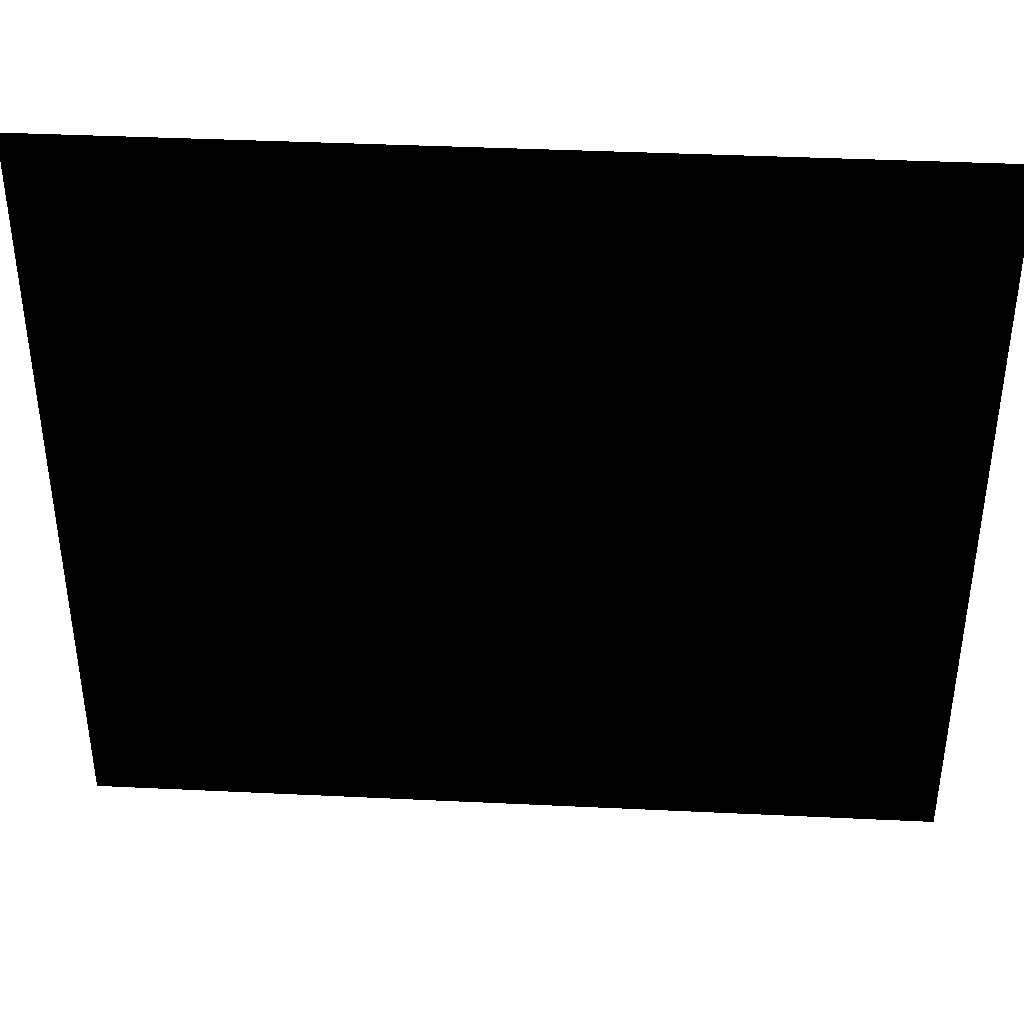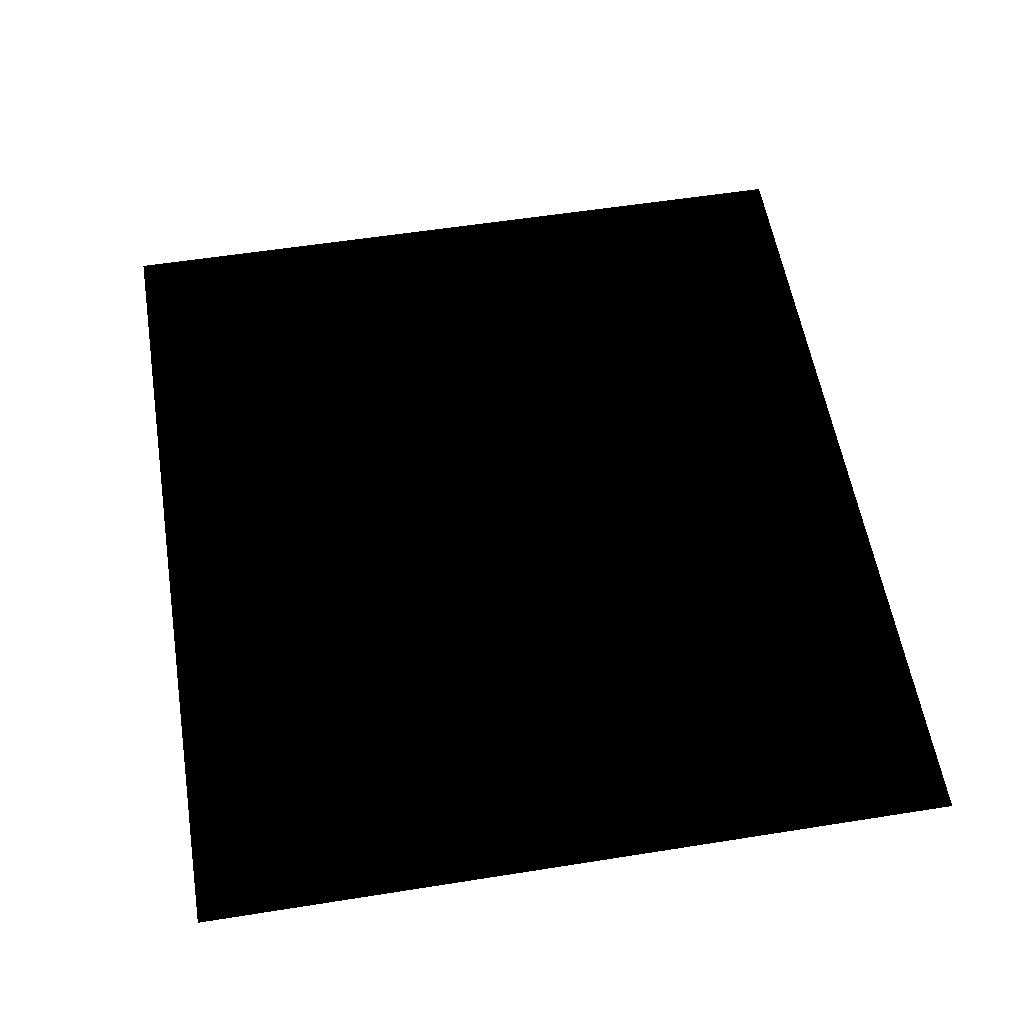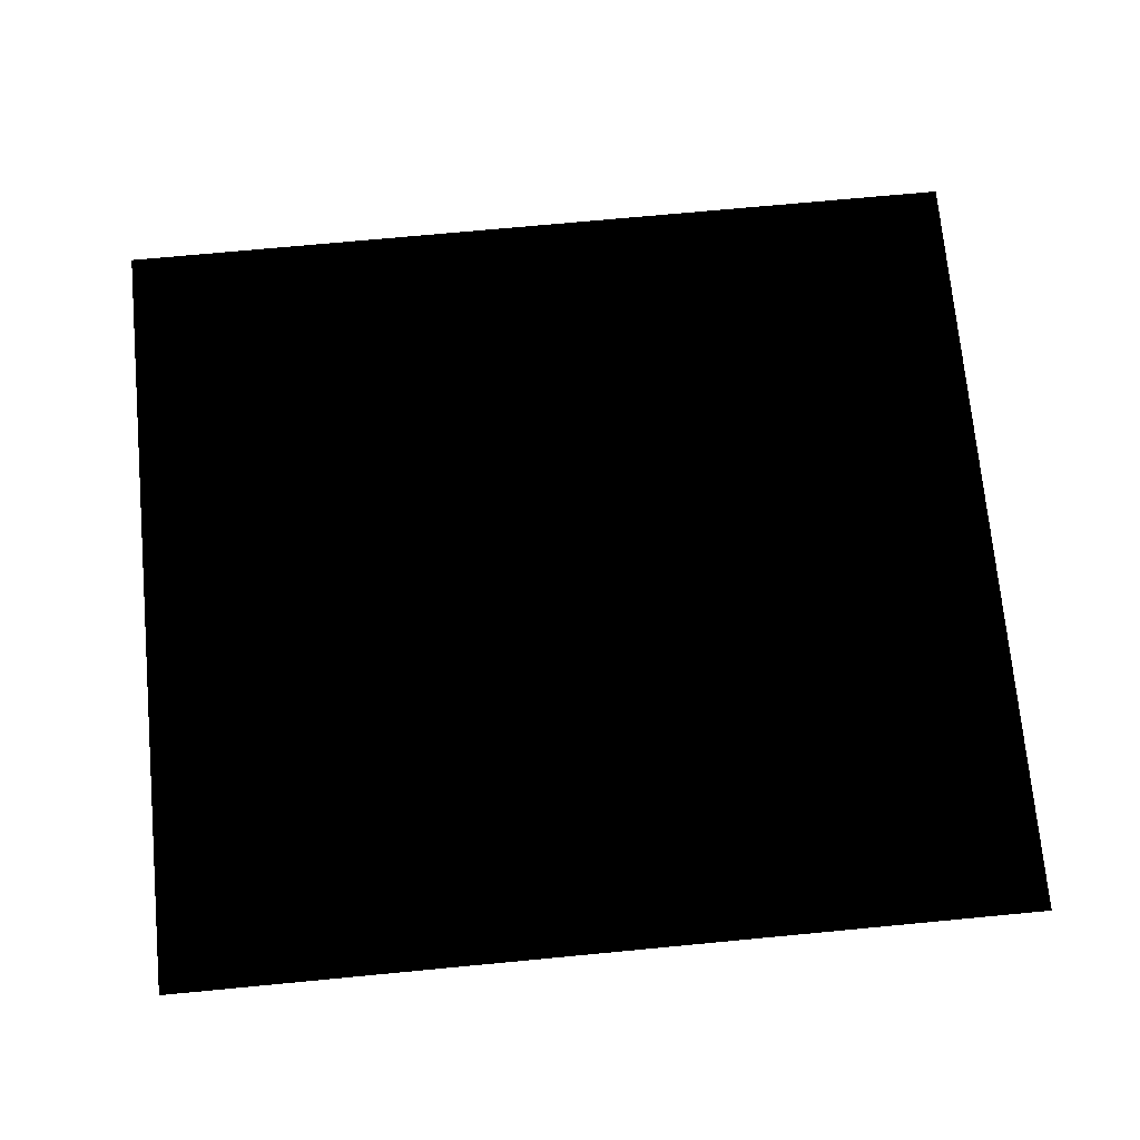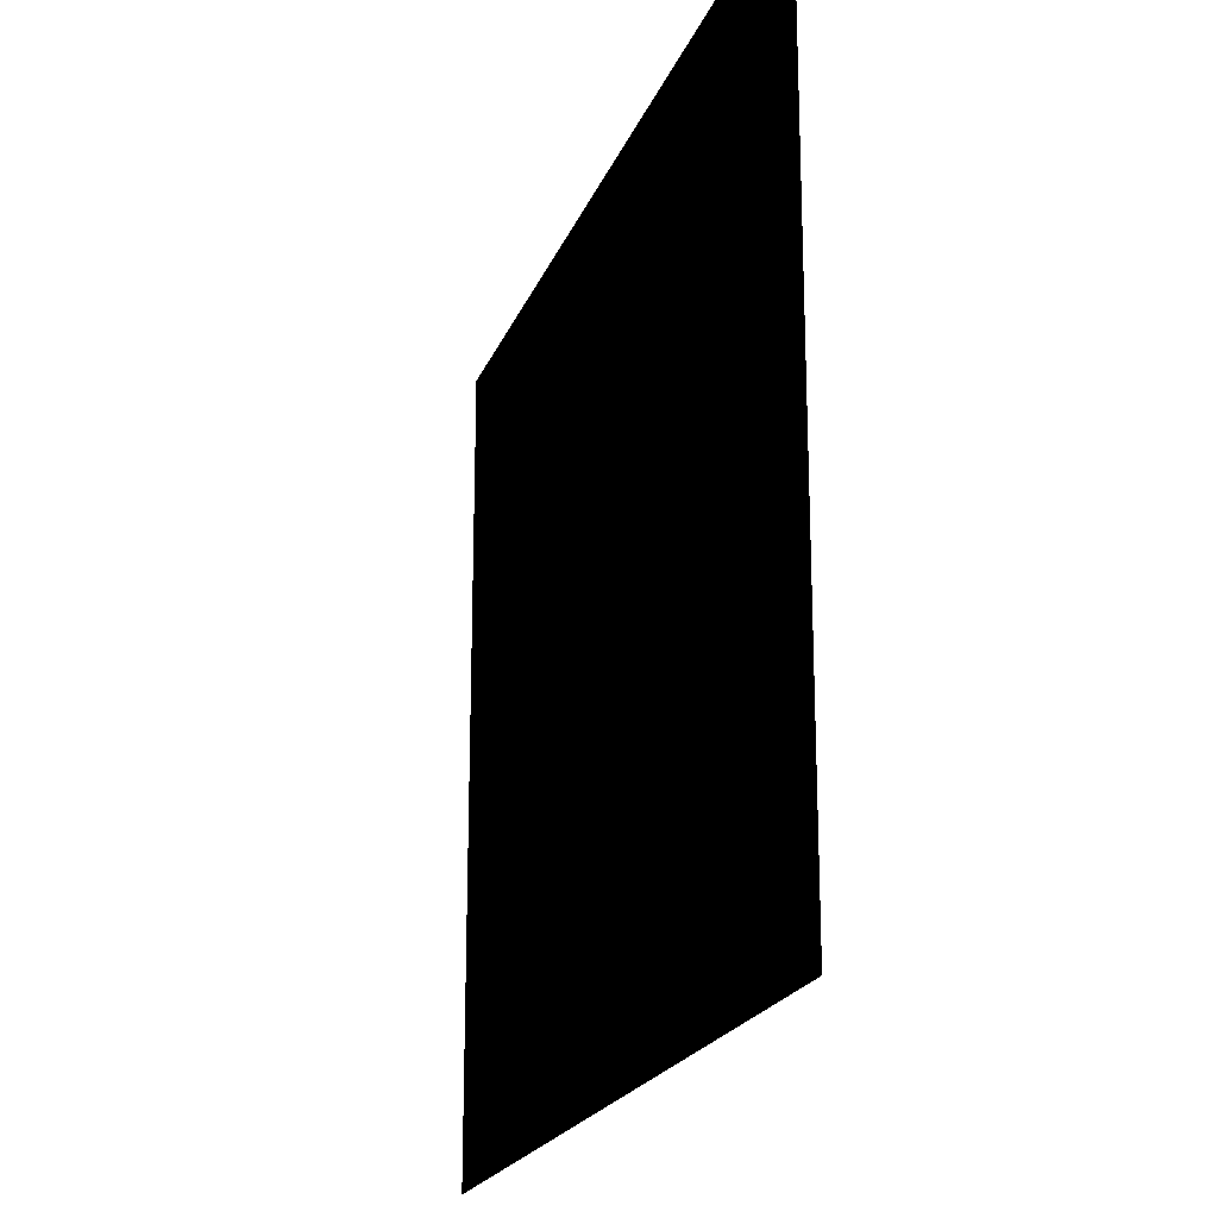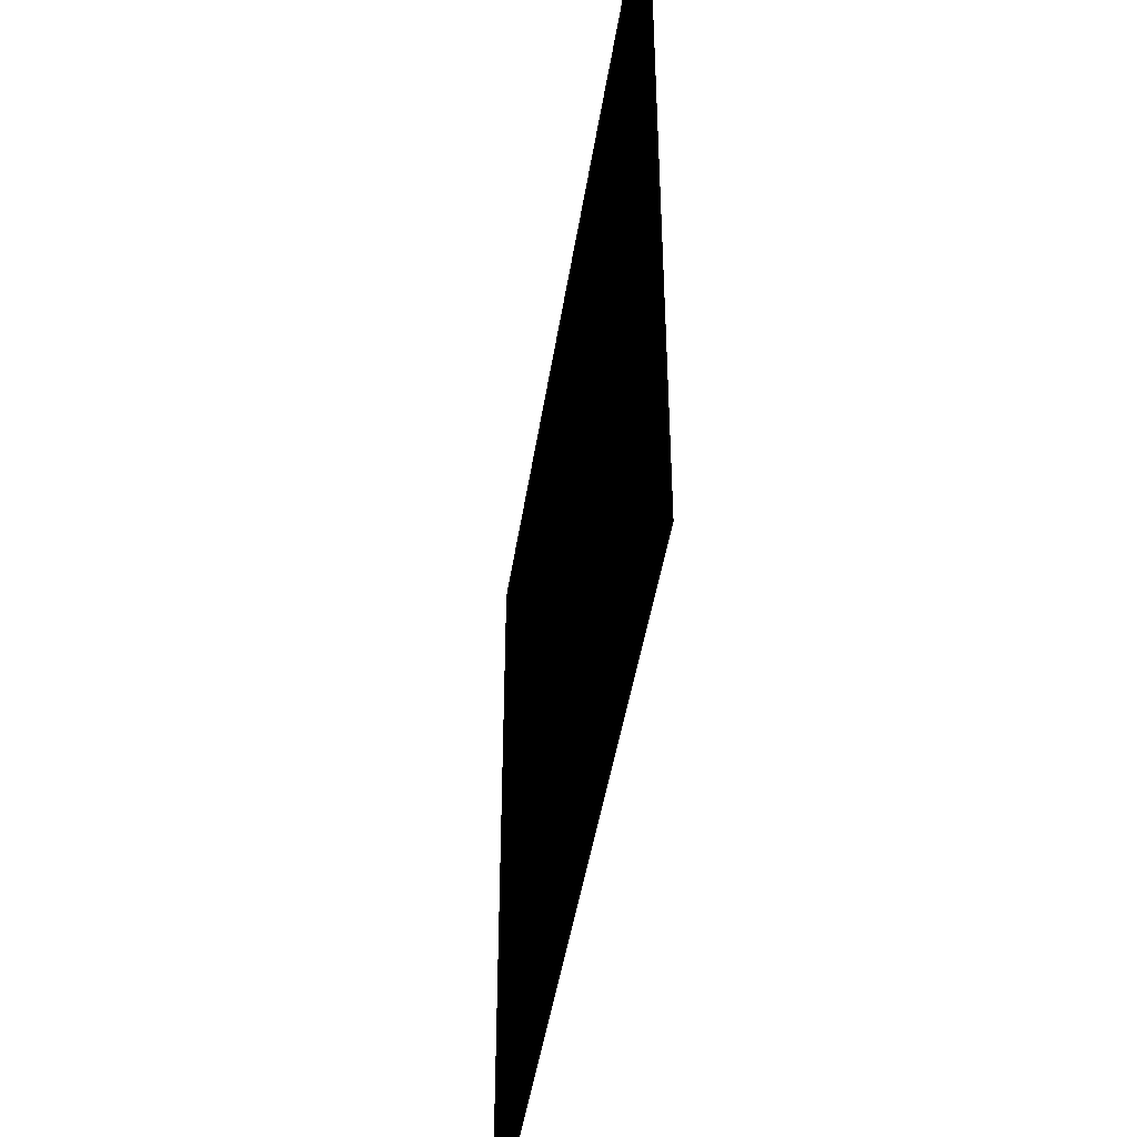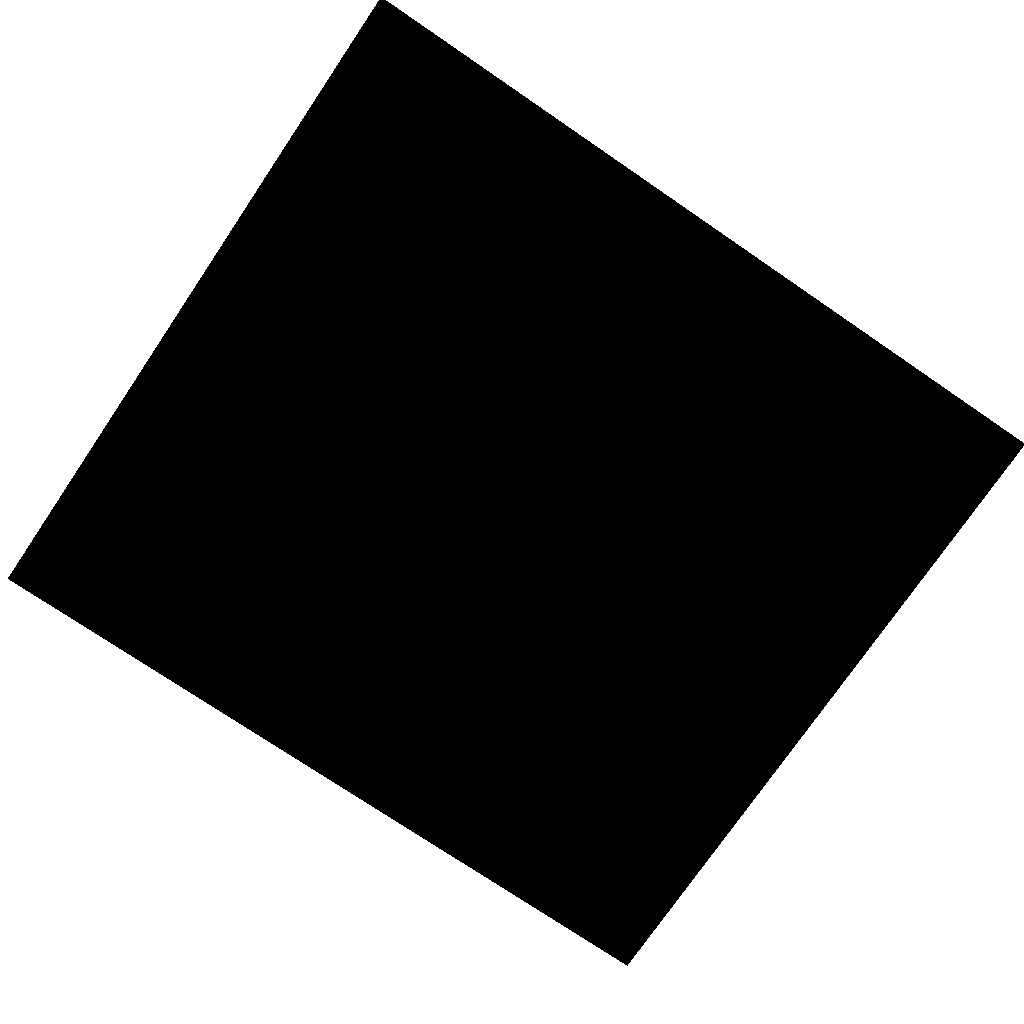
<metadata>
{"format":"obj","ext":"obj","renderer":"f3d","projection":"perspective","resolution":1024,"background":"white","views":[{"elev":39.3,"azim":3.4,"up":"+Y"},{"elev":56.7,"azim":80.6,"up":"+Z"},{"elev":72.2,"azim":-5.4,"up":"+Z"},{"elev":-20.5,"azim":-107.2,"up":"+Y"},{"elev":-45.2,"azim":81.3,"up":"+Y"},{"elev":-75.4,"azim":145.8,"up":"+Z"}]}
</metadata>
<code>
g Lev9_WallTopPart_width7.78_almostNearStairs
v 3.576e-07 4.22 -3.576e-07
v -1.111 4.22 -3.576e-07
v -1.111 3 -3.576e-07
v 3.576e-07 3 -3.576e-07
v -2.222 3 -3.576e-07
v -2.222 4.22 -3.576e-07
v -3.333 3 -3.576e-07
v -3.333 4.22 -3.576e-07
v -4.444 3 -3.576e-07
v -4.444 4.22 -3.576e-07
v -5.556 3 -3.576e-07
v -5.556 4.22 -3.576e-07
v -6.667 3 -3.576e-07
v -6.667 4.22 -3.576e-07
v -7.778 3 -3.576e-07
v -7.778 4.22 -3.576e-07
v -6.667 5.376 -3.576e-07
v -7.778 5.376 -3.576e-07
v -6.667 6.532 -3.576e-07
v -7.778 6.532 -3.576e-07
v -6.667 7.688 -3.576e-07
v -7.778 7.688 -3.576e-07
v -6.667 8.844 -3.576e-07
v -7.778 8.844 -3.576e-07
v -6.667 10 -3.576e-07
v -7.778 10 -3.576e-07
v -5.556 10 -3.576e-07
v -5.556 8.844 -3.576e-07
v -5.556 7.688 -3.576e-07
v -5.556 6.532 -3.576e-07
v -5.556 5.376 -3.576e-07
v -4.444 10 -3.576e-07
v -4.444 8.844 -3.576e-07
v -4.444 7.688 -3.576e-07
v -4.444 6.532 -3.576e-07
v -4.444 5.376 -3.576e-07
v -3.333 10 -3.576e-07
v -3.333 8.844 -3.576e-07
v -3.333 7.688 -3.576e-07
v -3.333 6.532 -3.576e-07
v -3.333 5.376 -3.576e-07
v -2.222 10 -3.576e-07
v -2.222 8.844 -3.576e-07
v -2.222 7.688 -3.576e-07
v -2.222 6.532 -3.576e-07
v -2.222 5.376 -3.576e-07
v -1.111 10 -3.576e-07
v -1.111 8.844 -3.576e-07
v -1.111 7.688 -3.576e-07
v -1.111 6.532 -3.576e-07
v -1.111 5.376 -3.576e-07
v 3.576e-07 10 -3.576e-07
v 3.576e-07 8.844 -3.576e-07
v 3.576e-07 7.688 -3.576e-07
v 3.576e-07 6.532 -3.576e-07
v 3.576e-07 5.376 -3.576e-07
g Lev9_WallTopPart_width7.78_almostNearStairs_0
f 3 2 1
f 4 3 1
f 3 5 2
f 5 6 2
f 5 7 6
f 7 8 6
f 7 9 8
f 9 10 8
f 9 11 10
f 11 12 10
f 11 13 12
f 13 14 12
f 13 15 14
f 15 16 14
f 14 16 17
f 16 18 17
f 17 18 19
f 18 20 19
f 19 20 21
f 20 22 21
f 21 22 23
f 22 24 23
f 23 24 25
f 24 26 25
f 23 25 27
f 28 23 27
f 21 23 28
f 29 21 28
f 19 21 29
f 30 19 29
f 17 19 30
f 31 17 30
f 14 17 31
f 12 14 31
f 28 27 32
f 33 28 32
f 29 28 33
f 34 29 33
f 30 29 34
f 35 30 34
f 31 30 35
f 36 31 35
f 12 31 36
f 10 12 36
f 33 32 37
f 38 33 37
f 34 33 38
f 39 34 38
f 35 34 39
f 40 35 39
f 36 35 40
f 41 36 40
f 10 36 41
f 8 10 41
f 38 37 42
f 43 38 42
f 39 38 43
f 44 39 43
f 40 39 44
f 45 40 44
f 41 40 45
f 46 41 45
f 8 41 46
f 6 8 46
f 43 42 47
f 48 43 47
f 44 43 48
f 49 44 48
f 45 44 49
f 50 45 49
f 46 45 50
f 51 46 50
f 6 46 51
f 2 6 51
f 48 47 52
f 53 48 52
f 49 48 53
f 54 49 53
f 50 49 54
f 55 50 54
f 51 50 55
f 56 51 55
f 2 51 56
f 1 2 56

</code>
